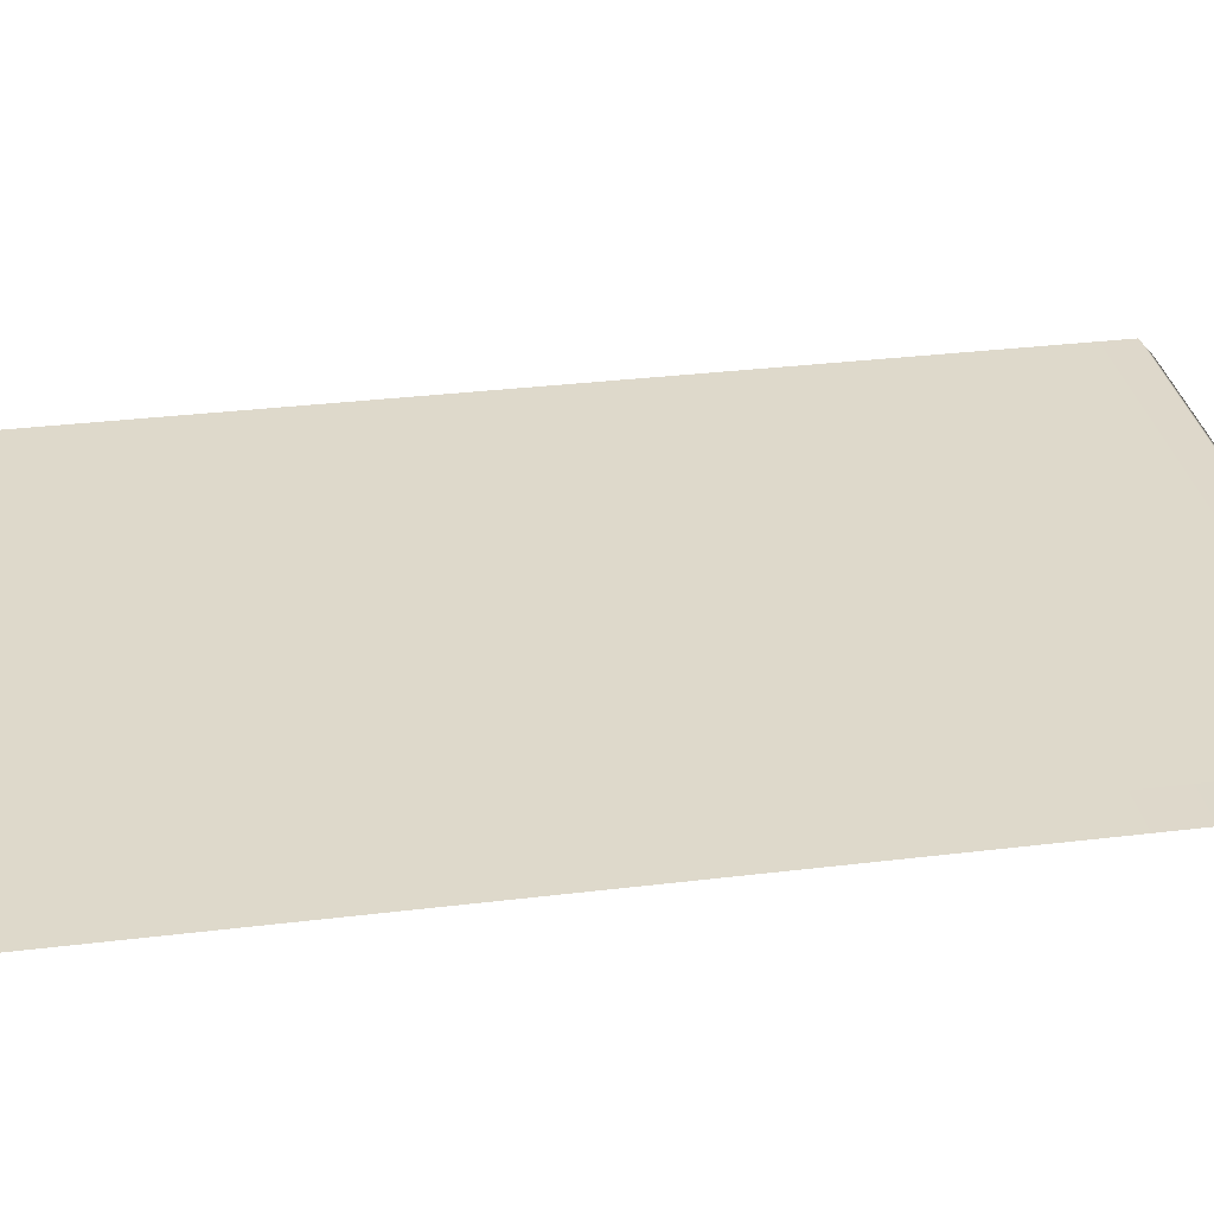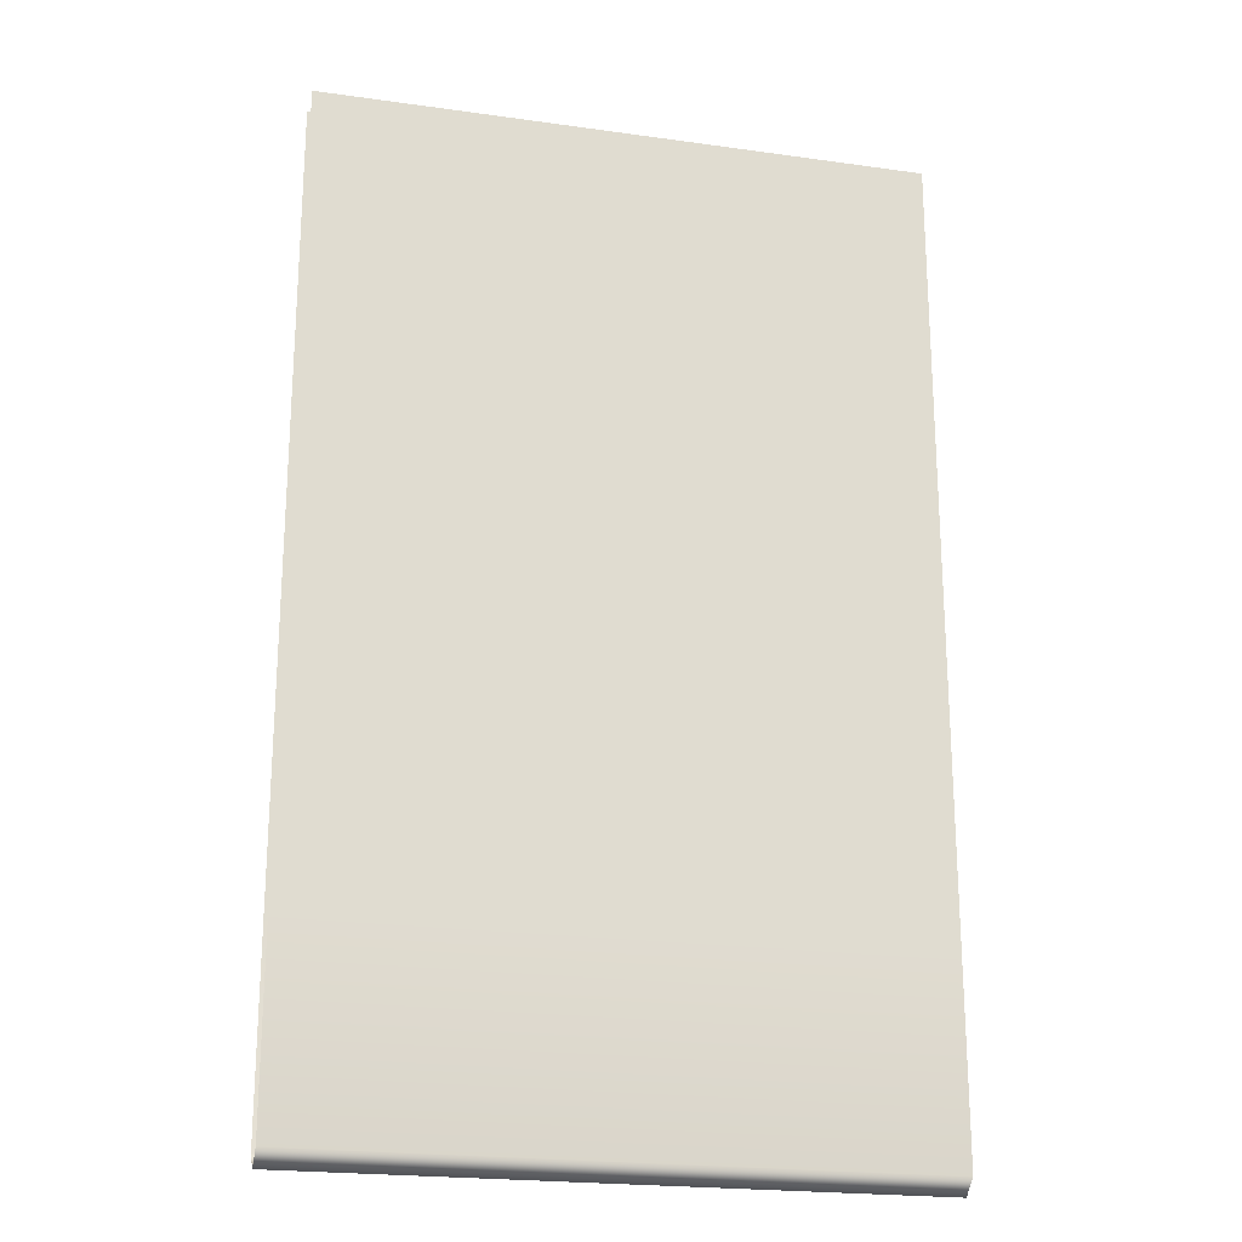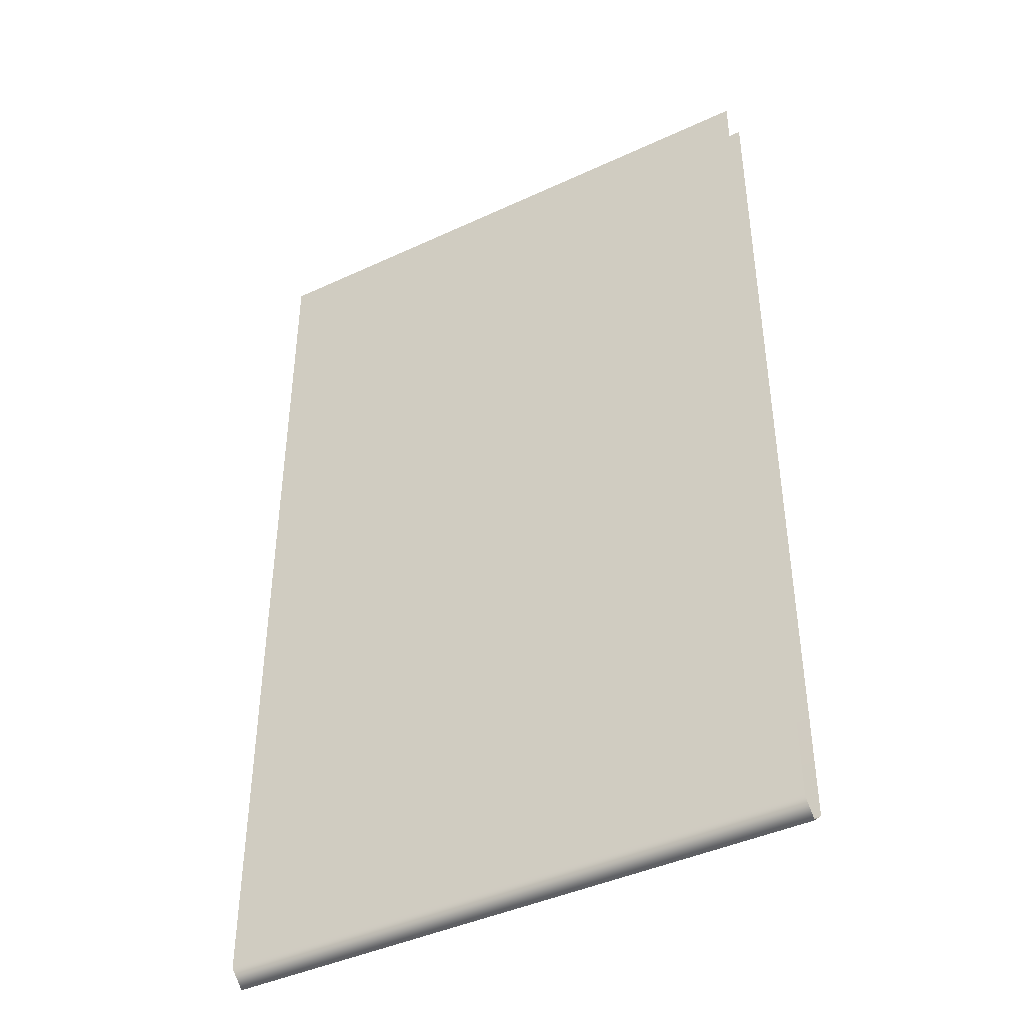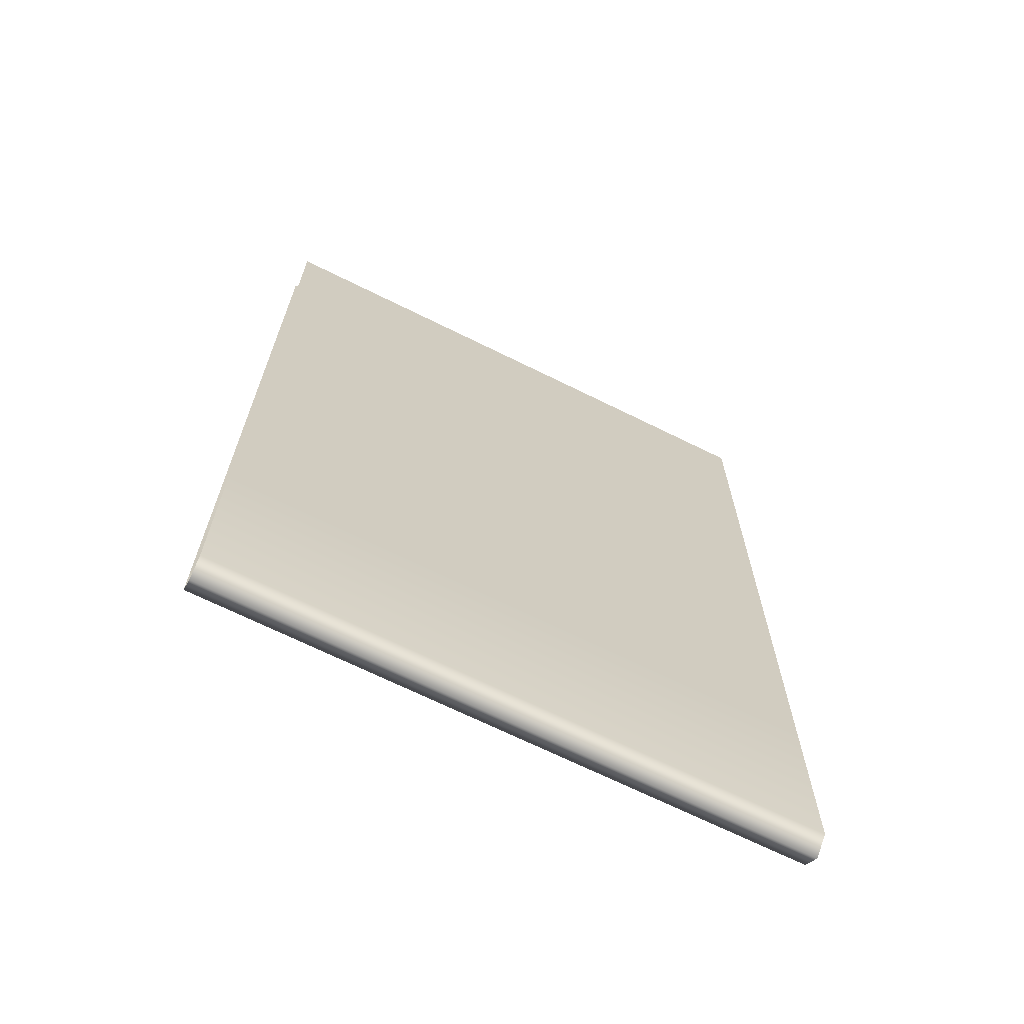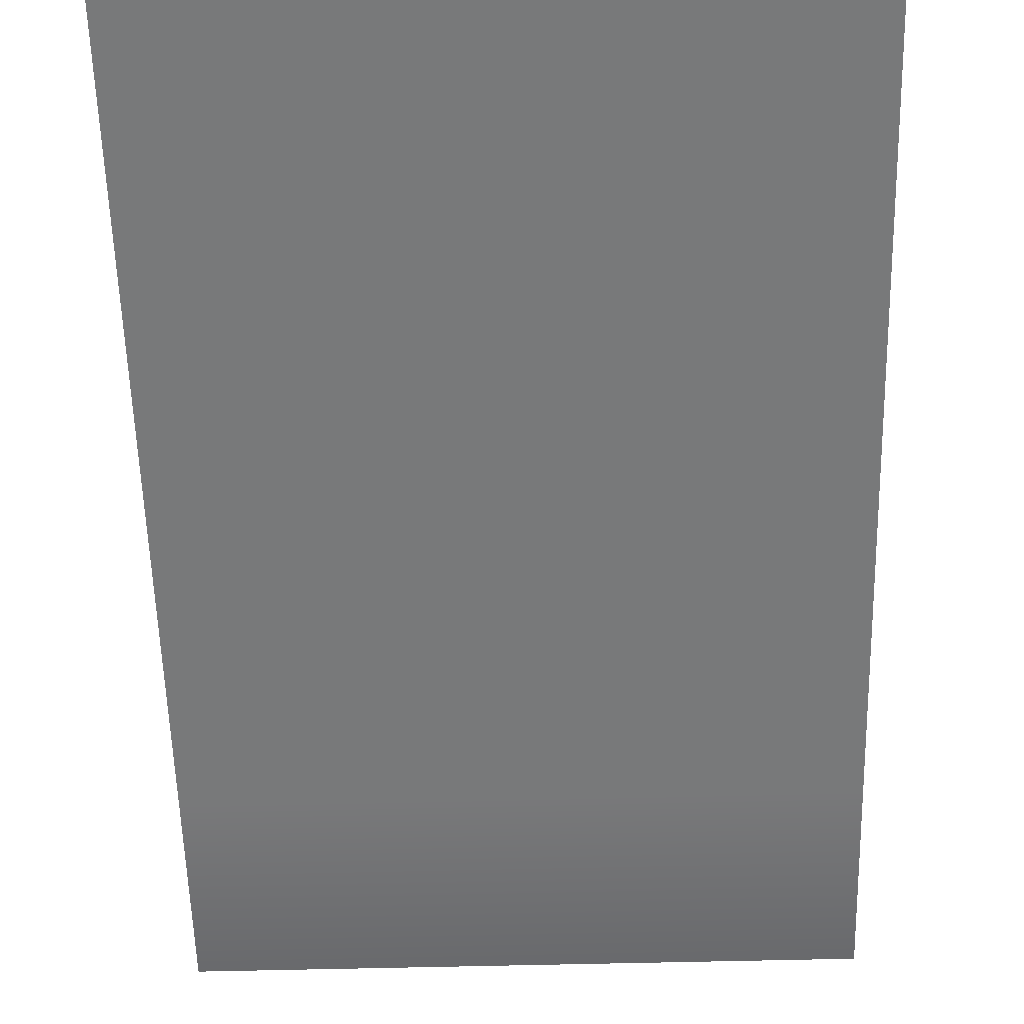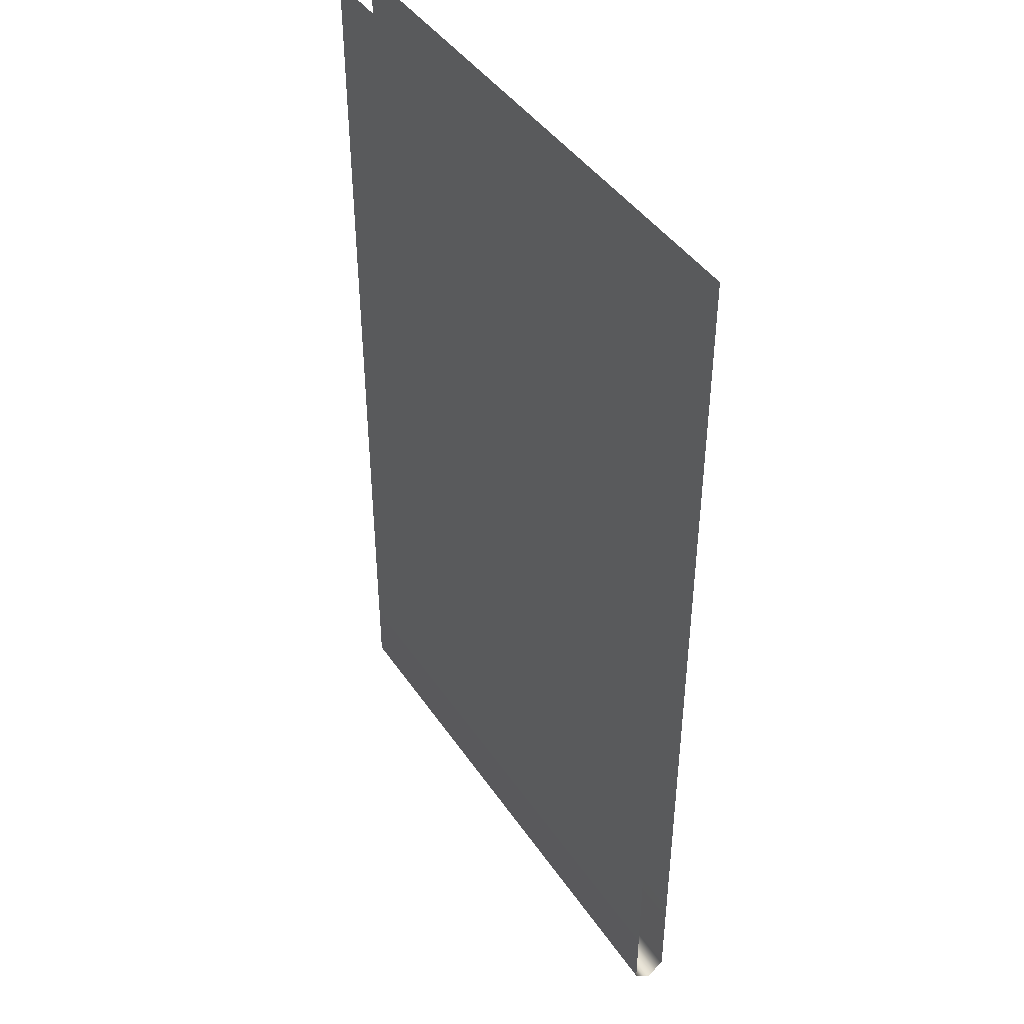
<metadata>
{"format":"obj","ext":"obj","renderer":"f3d","projection":"perspective","resolution":1024,"background":"white","views":[{"elev":31.7,"azim":-99.8,"up":"+Z"},{"elev":-21.7,"azim":-13.9,"up":"+Y"},{"elev":-42.4,"azim":29.1,"up":"+Y"},{"elev":-68.6,"azim":153.6,"up":"+Y"},{"elev":-57.7,"azim":-178.5,"up":"+Z"},{"elev":43.4,"azim":58.4,"up":"+Y"}]}
</metadata>
<code>
v -89.09 -0 -4.898
v 89.09 -0 -4.898
v 89.09 -57.86 -4.898
v -89.09 -57.86 -4.898
v 89.09 -115.7 -4.898
v -89.09 -115.7 -4.898
v -89.09 -0 5.596
v -89.09 -57.86 5.596
v 89.09 -57.86 5.596
v 89.09 -0 5.596
v -89.09 -115.7 5.596
v 89.09 -115.7 5.596
v -89.09 -289.3 5.596
v 89.09 -289.3 5.596
v 89.09 -173.6 5.596
v -89.09 -173.6 5.596
v 89.09 -231.5 5.596
v -89.09 -231.5 5.596
v -89.09 -289.3 -4.898
v 89.09 -289.3 -4.898
v 89.09 -173.6 -4.898
v -89.09 -173.6 -4.898
v 89.09 -231.5 -4.898
v -89.09 -231.5 -4.898
v 89.09 -293.8 0.3663
v -89.09 -293.8 0.3663
v -89.09 -0 -4.898
v 89.09 -0 -4.898
v 89.09 -57.86 -4.898
v -89.09 -57.86 -4.898
v 89.09 -115.7 -4.898
v -89.09 -115.7 -4.898
v -89.09 -0 5.596
v -89.09 -57.86 5.596
v 89.09 -57.86 5.596
v 89.09 -0 5.596
v -89.09 -115.7 5.596
v 89.09 -115.7 5.596
v -89.09 -289.3 5.596
v 89.09 -289.3 5.596
v 89.09 -173.6 5.596
v -89.09 -173.6 5.596
v 89.09 -231.5 5.596
v -89.09 -231.5 5.596
v -89.09 -289.3 -4.898
v 89.09 -289.3 -4.898
v 89.09 -173.6 -4.898
v -89.09 -173.6 -4.898
v 89.09 -231.5 -4.898
v -89.09 -231.5 -4.898
v 89.09 -293.8 0.3663
v -89.09 -293.8 0.3663
f 1 2 3 4
f 4 3 5 6
f 7 8 9 10
f 8 11 12 9
f 18 13 14 17
f 11 16 15 12
f 16 18 17 15
f 24 23 20 19
f 6 5 21 22
f 22 21 23 24
f 25 26 19 20
f 14 13 26 25
f 27 30 29 28
f 30 32 31 29
f 33 36 35 34
f 34 35 38 37
f 44 43 40 39
f 37 38 41 42
f 42 41 43 44
f 50 45 46 49
f 32 48 47 31
f 48 50 49 47
f 51 46 45 52
f 40 51 52 39

</code>
